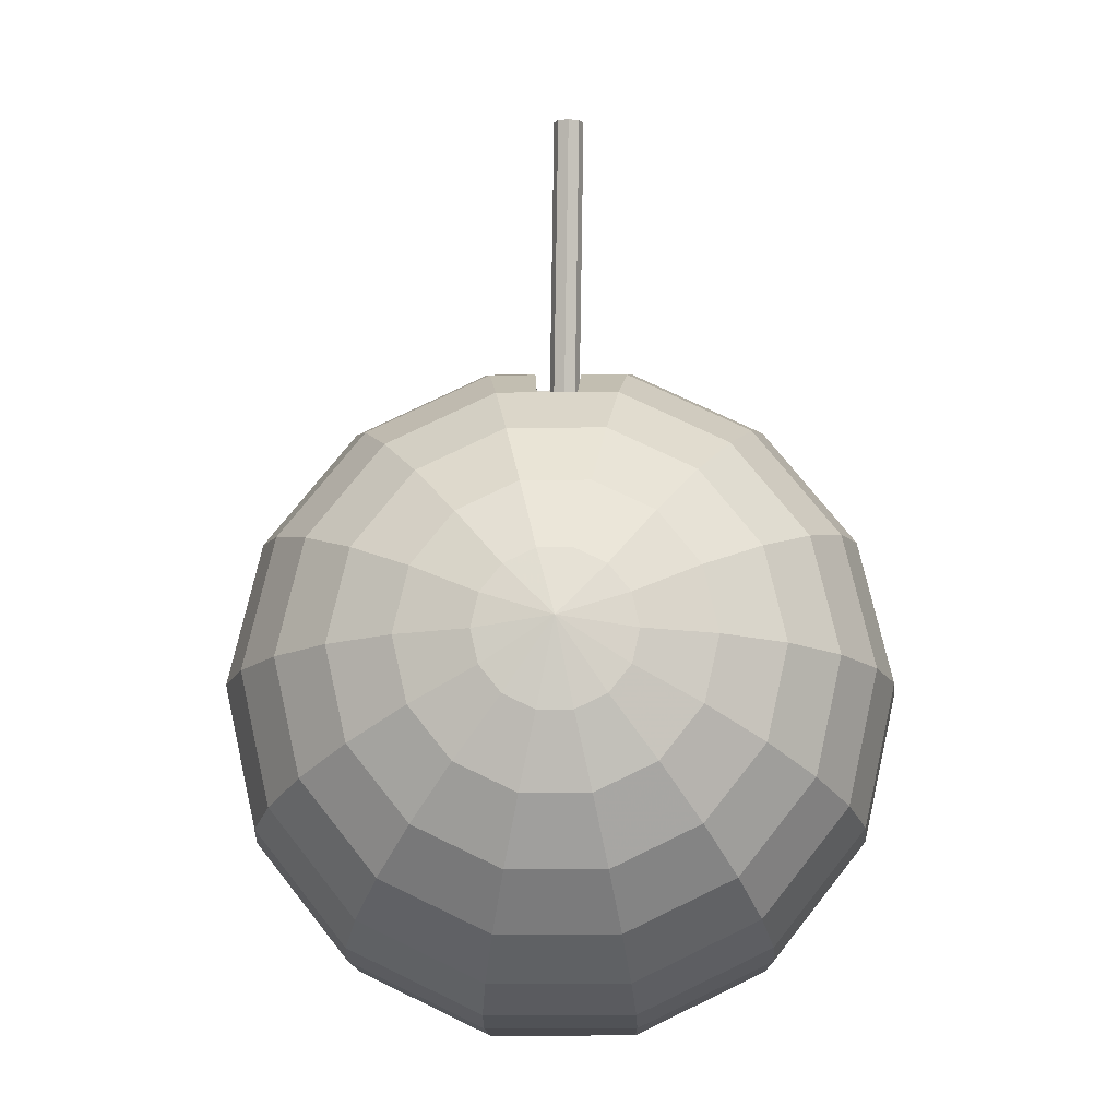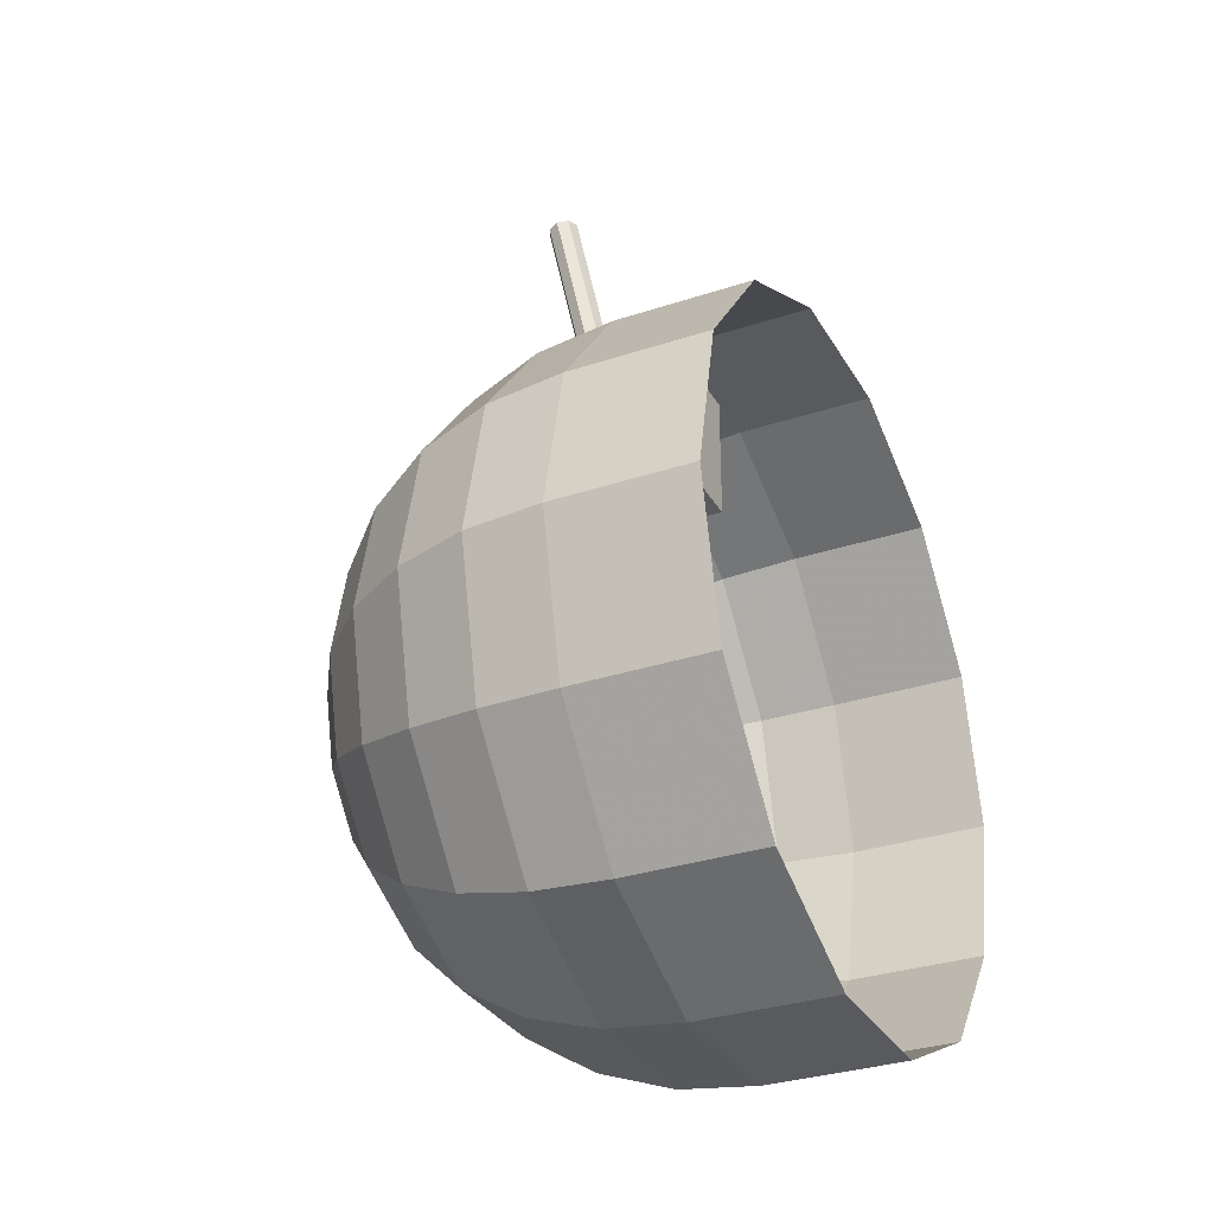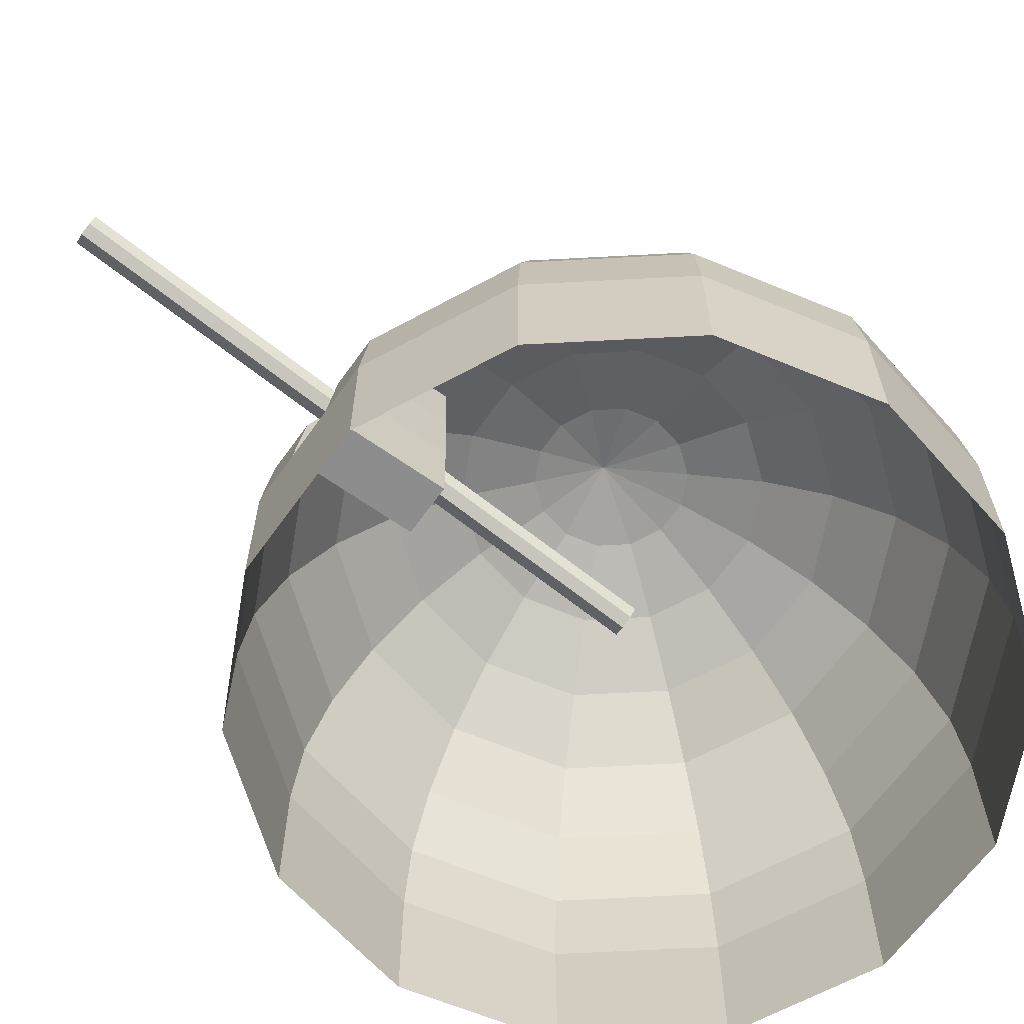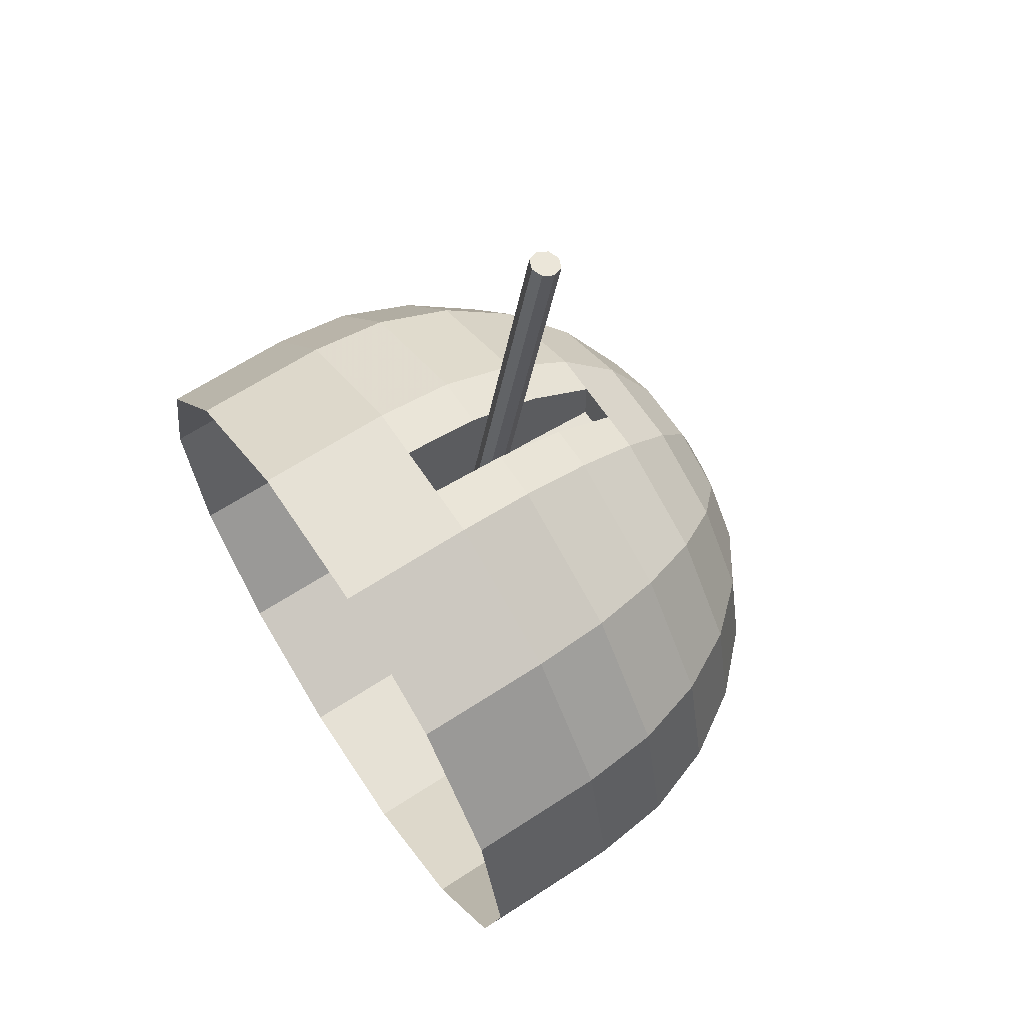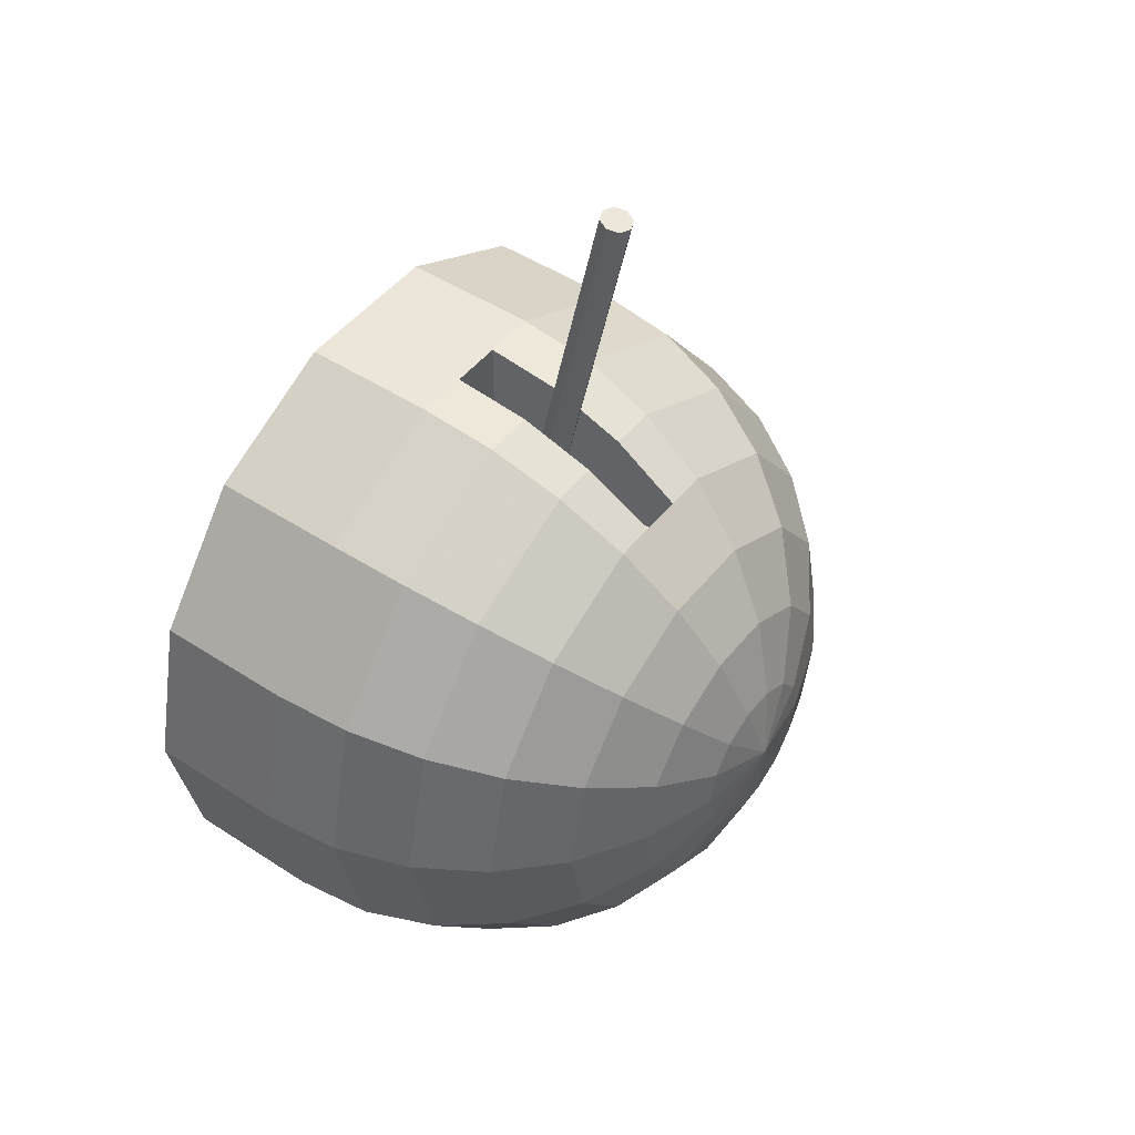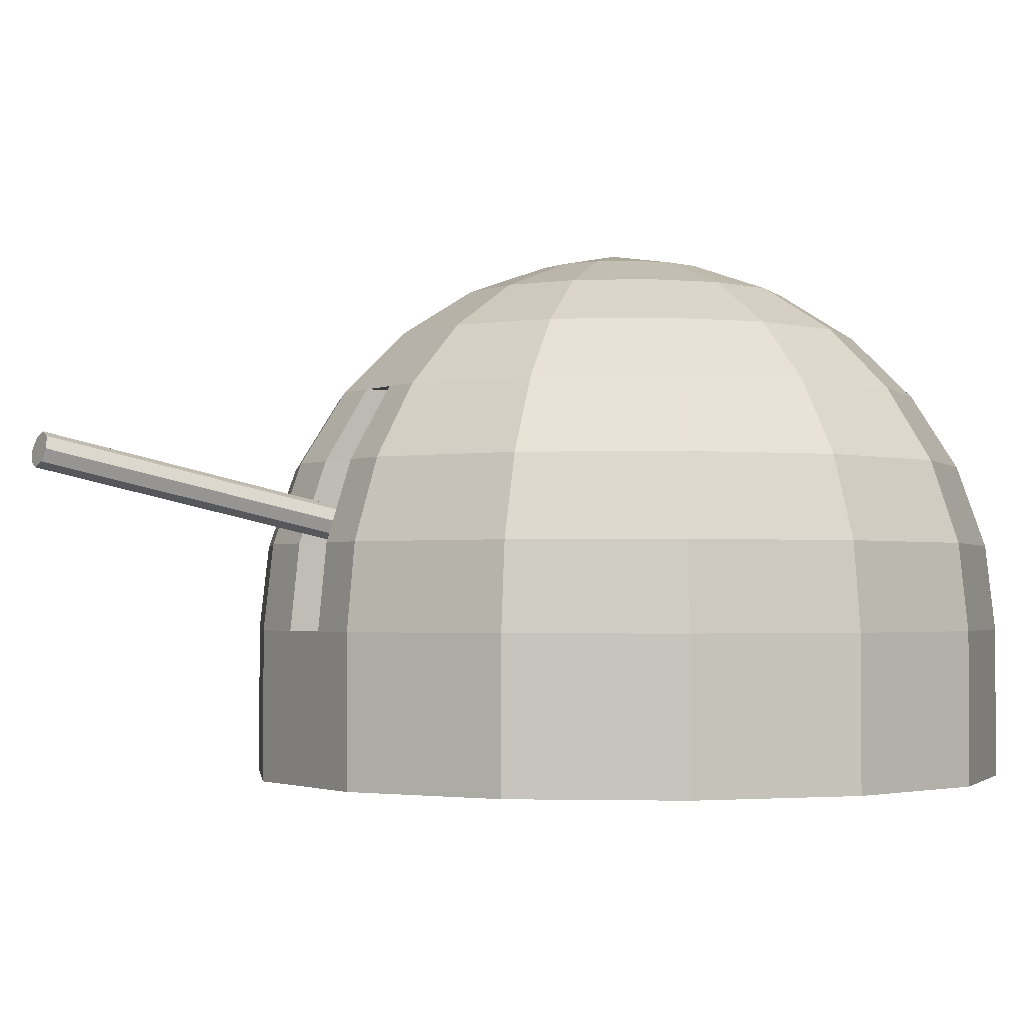
<metadata>
{"format":"obj","ext":"obj","renderer":"f3d","projection":"perspective","resolution":1024,"background":"white","views":[{"elev":-14.3,"azim":-179.1,"up":"+Z"},{"elev":-31.4,"azim":-64.7,"up":"+Z"},{"elev":-64.6,"azim":54.5,"up":"+Y"},{"elev":64.2,"azim":56.6,"up":"+Z"},{"elev":47.5,"azim":126.4,"up":"+Z"},{"elev":-1.9,"azim":57.5,"up":"+Y"}]}
</metadata>
<code>
o gun_pivot
v -0 0.08901 -0.007805
o base_Sphere.001
v 0.901 -0.39 -0.4339
v 0.6235 -0.39 -0.7818
v 0.2225 -0.39 -0.9749
v -0.2225 -0.39 -0.9749
v -0.6235 -0.39 -0.7818
v -0.901 -0.39 -0.4339
v -1 -0.39 -0
v -0.901 -0.39 0.4339
v -0.6235 -0.39 0.7818
v -0.2225 -0.39 0.9749
v 0.2225 -0.39 0.9749
v 0.6235 -0.39 0.7818
v 0.901 -0.39 0.4339
v 1 -0.39 -0
v 1 0 -0
v 0.901 0 0.4339
v 0.6235 0 0.7818
v 0.2225 0 0.9749
v -0.2225 0 0.9749
v -0.6235 0 0.7818
v -0.901 0 0.4339
v -1 0 -0
v -0.901 0 -0.4339
v -0.6235 0 -0.7818
v -0.2225 0 -0.9749
v 0.2225 0 -0.9749
v 0.6235 0 -0.7818
v 0.901 0 -0.4339
f 2 3 28 29
f 27 28 3 4
f 26 27 4 5
f 25 26 5 6
f 24 25 6 7
f 23 24 7 8
f 22 23 8 9
f 21 22 9 10
f 20 21 10 11
f 18 19 12 13
f 17 18 13 14
f 16 17 14 15
f 15 2 29 16
f 11 12 19 20
o turret_Sphere
v 0.901 0 -0.4339
v 0.8784 0.2225 -0.423
v 0.8117 0.4339 -0.3909
v 0.7044 0.6235 -0.3392
v 0.5617 0.7818 -0.2705
v 0.3909 0.901 -0.1883
v 0.2005 0.9749 -0.09655
v 0.1387 0.9749 -0.174
v 0.2705 0.901 -0.3392
v 0.3887 0.7818 -0.4875
v 0.4875 0.6235 -0.6113
v 0.5617 0.4339 -0.7044
v 0.6079 0.2225 -0.7622
v 0.6235 0 -0.7818
v 0.2225 0 -0.9749
v 0.2169 0.2225 -0.9505
v 0.2005 0.4339 -0.8784
v 0.174 0.6235 -0.7622
v 0.1387 0.7818 -0.6079
v 0.09655 0.901 -0.423
v 0.04952 0.9749 -0.2169
v -0.04952 0.9749 -0.2169
v -0.09655 0.901 -0.423
v -0.1387 0.7818 -0.6079
v -0.174 0.6235 -0.7622
v -0.2005 0.4339 -0.8784
v -0.2169 0.2225 -0.9505
v -0.2225 0 -0.9749
v -0.6235 0 -0.7818
v -0.6079 0.2225 -0.7622
v -0.5617 0.4339 -0.7044
v -0.4875 0.6235 -0.6113
v -0.3887 0.7818 -0.4875
v -0.2705 0.901 -0.3392
v -0.1387 0.9749 -0.174
v -0.2005 0.9749 -0.09655
v -0.3909 0.901 -0.1883
v -0.5617 0.7818 -0.2705
v -0.7044 0.6235 -0.3392
v -0.8117 0.4339 -0.3909
v -0.8784 0.2225 -0.423
v -0.901 0 -0.4339
v -1 0 -0
v -0.9749 0.2225 -0
v -0.901 0.4339 0
v -0.7818 0.6235 0
v -0.6235 0.7818 0
v -0.4339 0.901 -0
v -0.2225 0.9749 0
v -0.2005 0.9749 0.09655
v -0.3909 0.901 0.1883
v -0.5617 0.7818 0.2705
v -0.7044 0.6235 0.3392
v -0.8117 0.4339 0.3909
v -0.8784 0.2225 0.423
v -0.901 0 0.4339
v -0.6235 0 0.7818
v -0.6079 0.2225 0.7622
v -0.5617 0.4339 0.7044
v -0.4875 0.6235 0.6113
v -0.3887 0.7818 0.4875
v -0.2705 0.901 0.3392
v -0.1387 0.9749 0.174
v -0.04952 0.9749 0.2169
v -0.09655 0.901 0.423
v -0.1387 0.7818 0.6079
v -0.174 0.6235 0.7622
v -0.2005 0.4339 0.8784
v -0.2169 0.2225 0.9505
v -0.2225 0 0.9749
v 0.2225 0 0.9749
v 0.2169 0.2225 0.9505
v 0.2005 0.4339 0.8784
v 0.174 0.6235 0.7622
v 0.1387 0.7818 0.6079
v 0.09655 0.901 0.423
v 0.04952 0.9749 0.2169
v 0.1387 0.9749 0.174
v 0.2705 0.901 0.3392
v 0.3887 0.7818 0.4875
v 0.4875 0.6235 0.6113
v 0.5617 0.4339 0.7044
v 0.6079 0.2225 0.7622
v 0.6235 0 0.7818
v 0.901 0 0.4339
v 0.8784 0.2225 0.423
v 0.8117 0.4339 0.3909
v 0.7044 0.6235 0.3392
v 0.5617 0.7818 0.2705
v 0.3909 0.901 0.1883
v 0.2005 0.9749 0.09655
v 0.2225 0.9749 -0
v 0.4339 0.901 0
v 0.6235 0.7818 -0
v 0.7818 0.6235 -0
v 0.901 0.4339 0
v 0.9749 0.2225 0
v 1 0 -0
v -0.07417 0 0.9749
v 0.07417 0 0.9749
v -0.07231 0.2225 0.9505
v 0.07231 0.2225 0.9505
v -0.06683 0.4339 0.8784
v 0.06683 0.4339 0.8784
v -0.05799 0.6235 0.7622
v 0.05799 0.6235 0.7622
v -0.04625 0.7818 0.6079
v 0.04625 0.7818 0.6079
v -0.03218 0.901 0.423
v 0.03218 0.901 0.423
v -0.0165 0.9749 0.2169
v 0.0165 0.9749 0.2169
v 0 1.013 0.02712
v -0.05799 0.6235 0.6159
v -0.06683 0.4339 0.6159
v -0.07231 0.2225 0.6159
v -0.07417 0 0.6159
v 0.05799 0.6235 0.6159
v 0.06683 0.4339 0.6159
v 0.07231 0.2225 0.6159
v 0.07417 0 0.6159
f 30 31 126 127
f 125 126 31 32
f 124 125 32 33
f 123 124 33 34
f 122 123 34 35
f 121 122 35 36
f 36 35 38 37
f 35 34 39 38
f 34 33 40 39
f 33 32 41 40
f 32 31 42 41
f 31 30 43 42
f 42 43 44 45
f 41 42 45 46
f 40 41 46 47
f 39 40 47 48
f 38 39 48 49
f 37 38 49 50
f 50 49 52 51
f 49 48 53 52
f 48 47 54 53
f 47 46 55 54
f 46 45 56 55
f 45 44 57 56
f 56 57 58 59
f 55 56 59 60
f 54 55 60 61
f 53 54 61 62
f 52 53 62 63
f 51 52 63 64
f 64 63 66 65
f 63 62 67 66
f 62 61 68 67
f 61 60 69 68
f 60 59 70 69
f 59 58 71 70
f 70 71 72 73
f 69 70 73 74
f 68 69 74 75
f 67 68 75 76
f 66 67 76 77
f 65 66 77 78
f 78 77 80 79
f 77 76 81 80
f 76 75 82 81
f 75 74 83 82
f 74 73 84 83
f 73 72 85 84
f 84 85 86 87
f 83 84 87 88
f 82 83 88 89
f 81 82 89 90
f 80 81 90 91
f 79 80 91 92
f 92 91 94 93
f 91 90 95 94
f 90 89 96 95
f 89 88 97 96
f 88 87 98 97
f 87 86 99 98
f 106 105 108 107
f 105 104 109 108
f 104 103 110 109
f 103 102 111 110
f 102 101 112 111
f 101 100 113 112
f 112 113 114 115
f 111 112 115 116
f 110 111 116 117
f 109 110 117 118
f 108 109 118 119
f 107 108 119 120
f 120 119 122 121
f 119 118 123 122
f 118 117 124 123
f 117 116 125 124
f 116 115 126 125
f 115 114 127 126
f 99 128 130 98
f 129 100 101 131
f 98 130 132 97
f 131 101 102 133
f 97 132 134 96
f 133 102 103 135
f 96 134 136 95
f 135 103 104 137
f 95 136 138 94
f 136 137 139 138
f 137 104 105 139
f 94 138 140 93
f 138 139 141 140
f 139 105 106 141
f 141 106 142
f 140 141 142
f 93 140 142
f 121 36 142
f 120 121 142
f 107 120 142
f 106 107 142
f 92 93 142
f 79 92 142
f 78 79 142
f 65 78 142
f 64 65 142
f 51 64 142
f 50 51 142
f 37 50 142
f 36 37 142
f 134 135 137 136
f 134 132 144 143
f 132 130 145 144
f 130 128 146 145
f 133 135 147 148
f 131 133 148 149
f 129 131 149 150
f 143 144 148 147
f 144 145 149 148
f 145 146 150 149
f 128 129 150 146
f 134 143 147 135
o gun_Cylinder
v -0.03119 0.482 1.665
v 8.3e-05 0.4693 1.668
v 0.01291 0.4386 1.675
v -0.000216 0.4079 1.681
v -0.03161 0.3952 1.683
v -0.06288 0.408 1.68
v -0.07571 0.4387 1.673
v -0.06259 0.4694 1.667
v 0.000211 0.1324 -0.01682
v 0.03148 0.1197 -0.01359
v 0.04431 0.08896 -0.006969
v 0.03119 0.05829 -0.000839
v -0.000211 0.04561 0.001211
v -0.03148 0.05835 -0.002021
v -0.04431 0.08905 -0.008641
v -0.03119 0.1197 -0.01477
v -0.0314 0.4386 1.674
f 152 151 167
f 167 153 152
f 167 154 153
f 167 155 154
f 167 156 155
f 167 157 156
f 167 158 157
f 167 151 158
f 151 152 160 159
f 152 153 161 160
f 153 154 162 161
f 154 155 163 162
f 155 156 164 163
f 156 157 165 164
f 157 158 166 165
f 158 151 159 166

</code>
